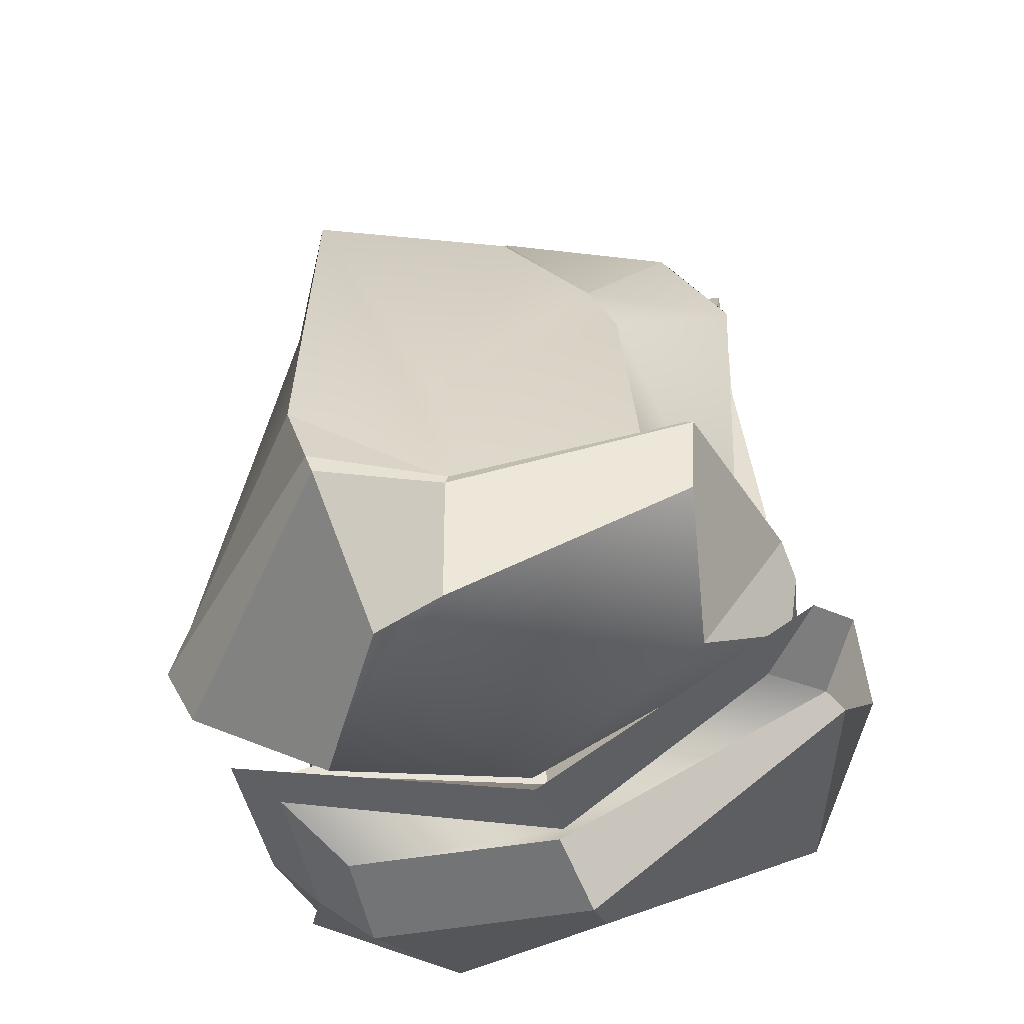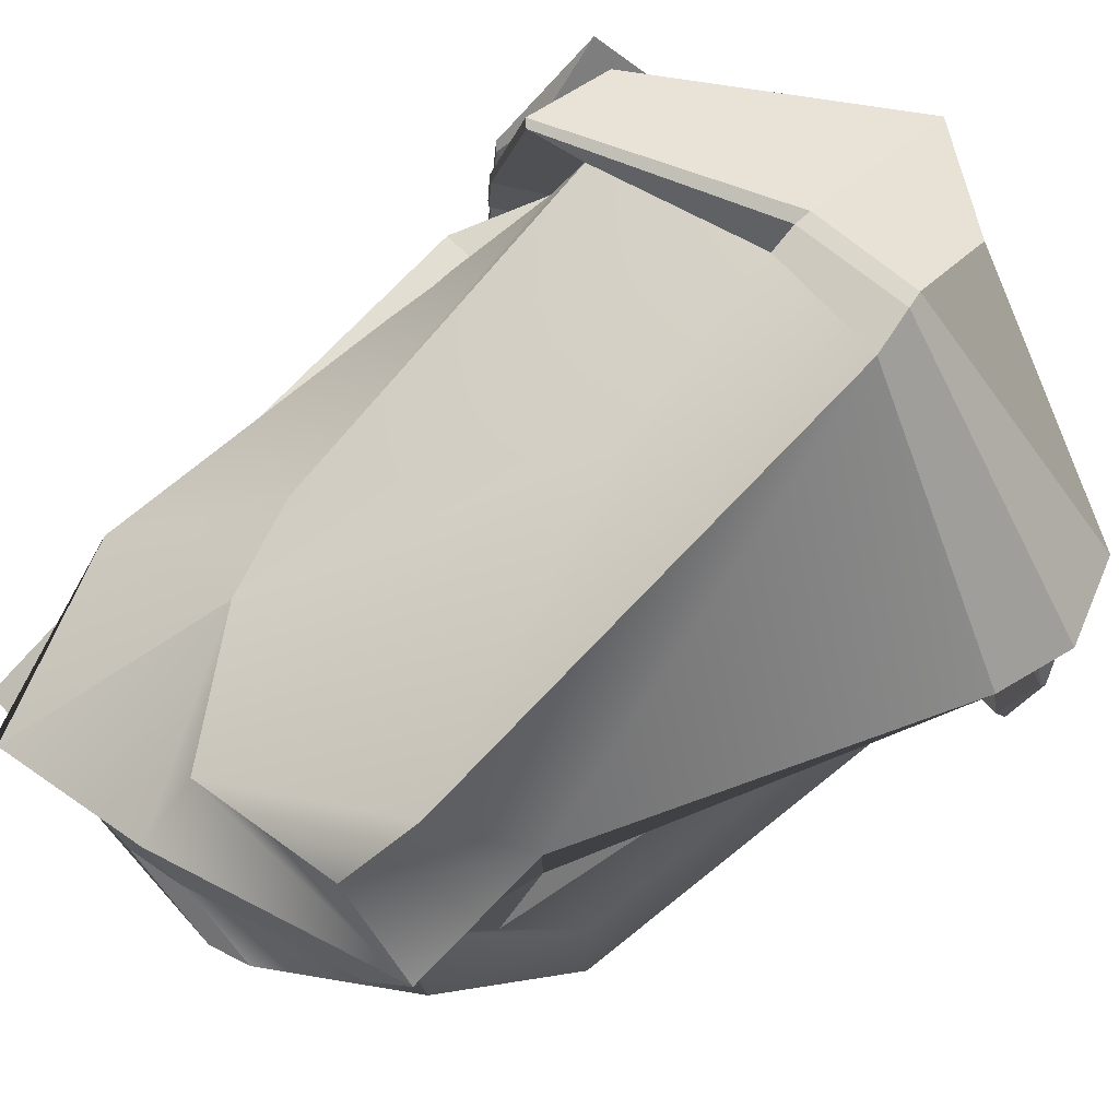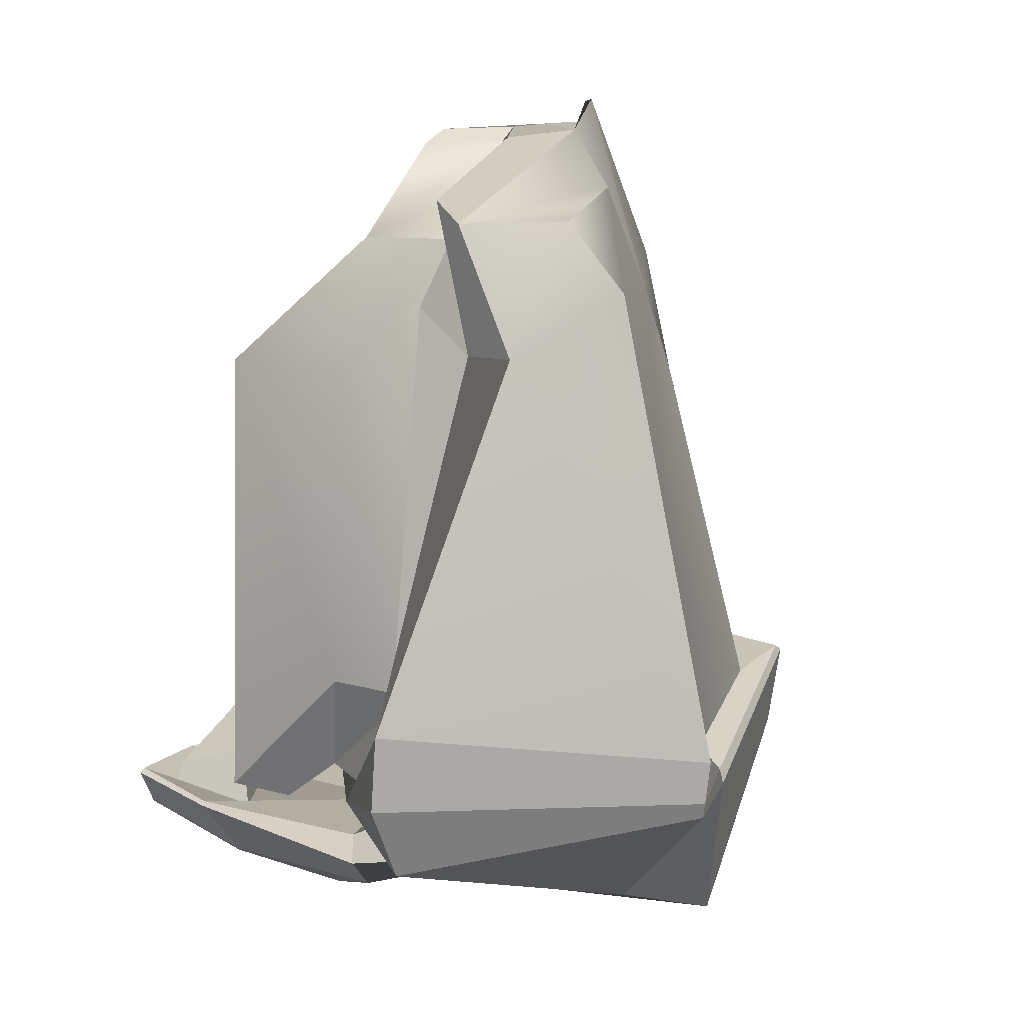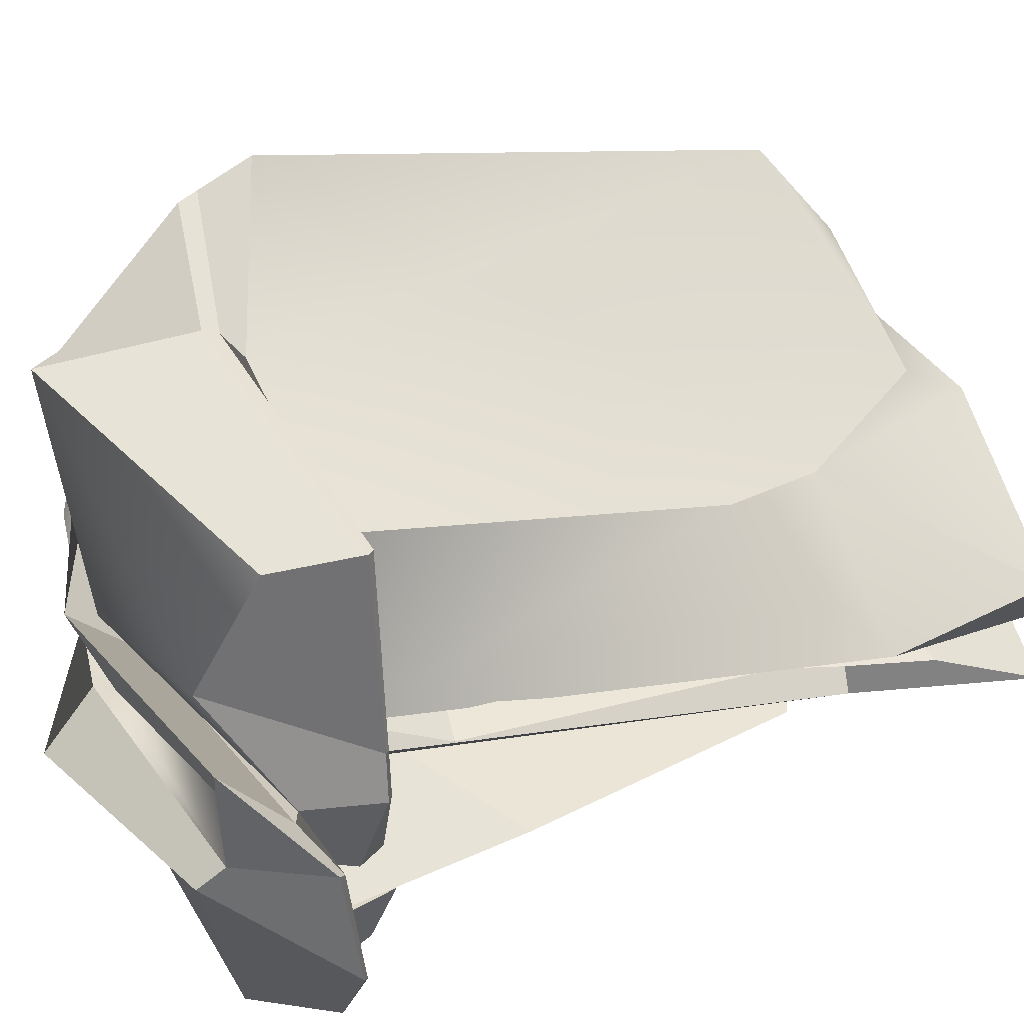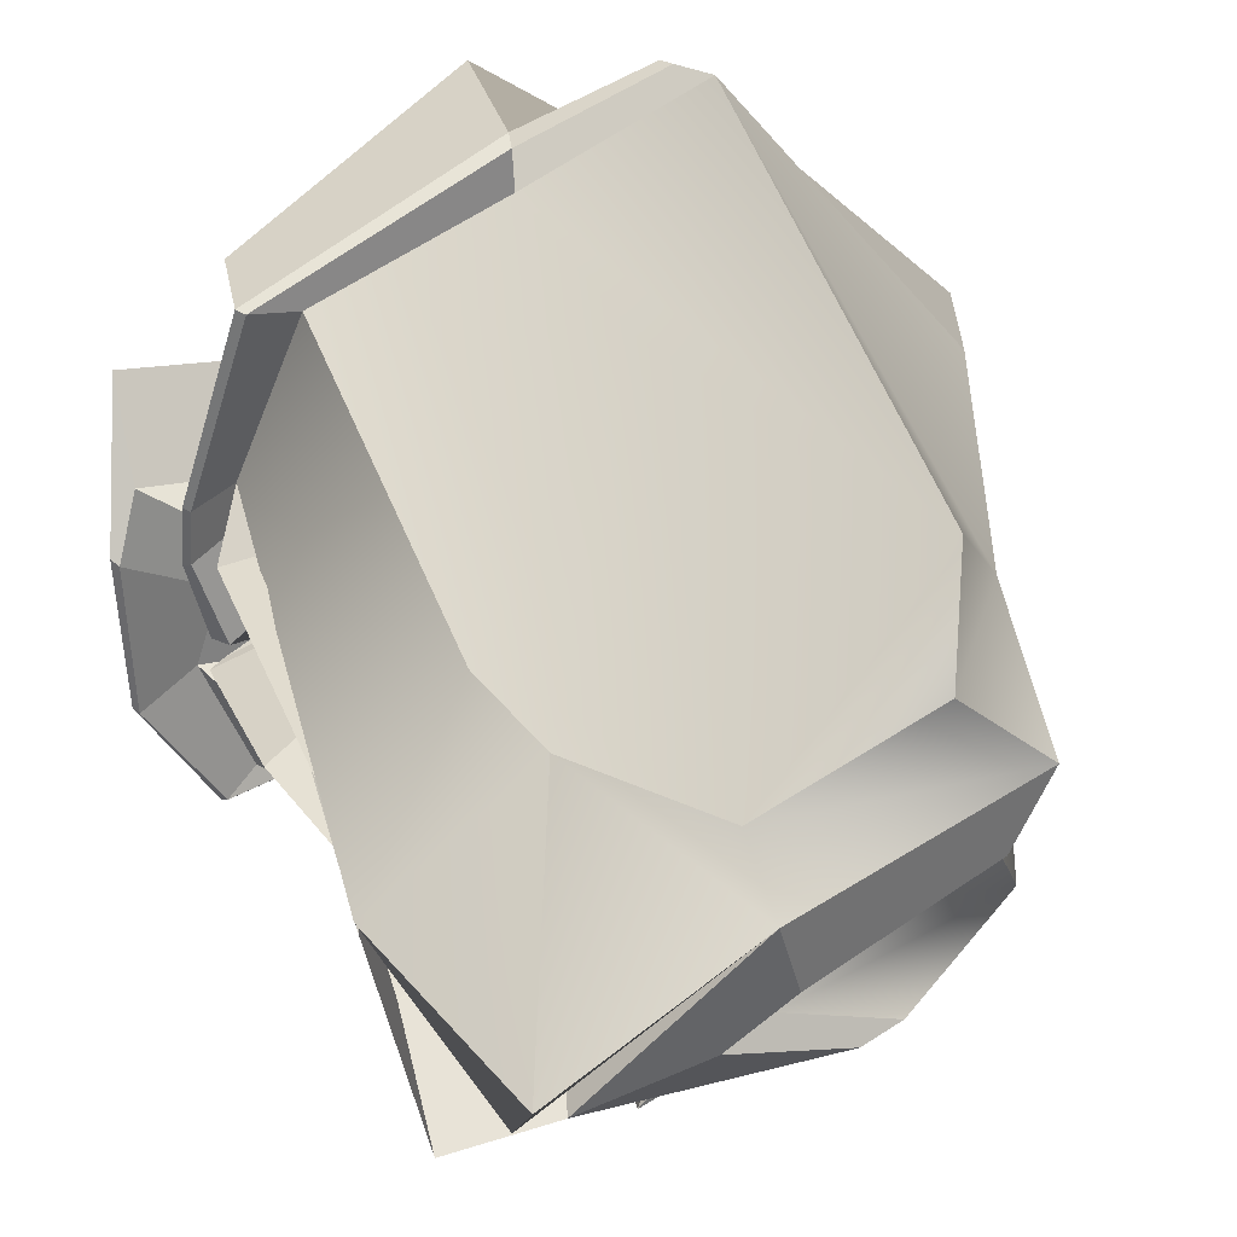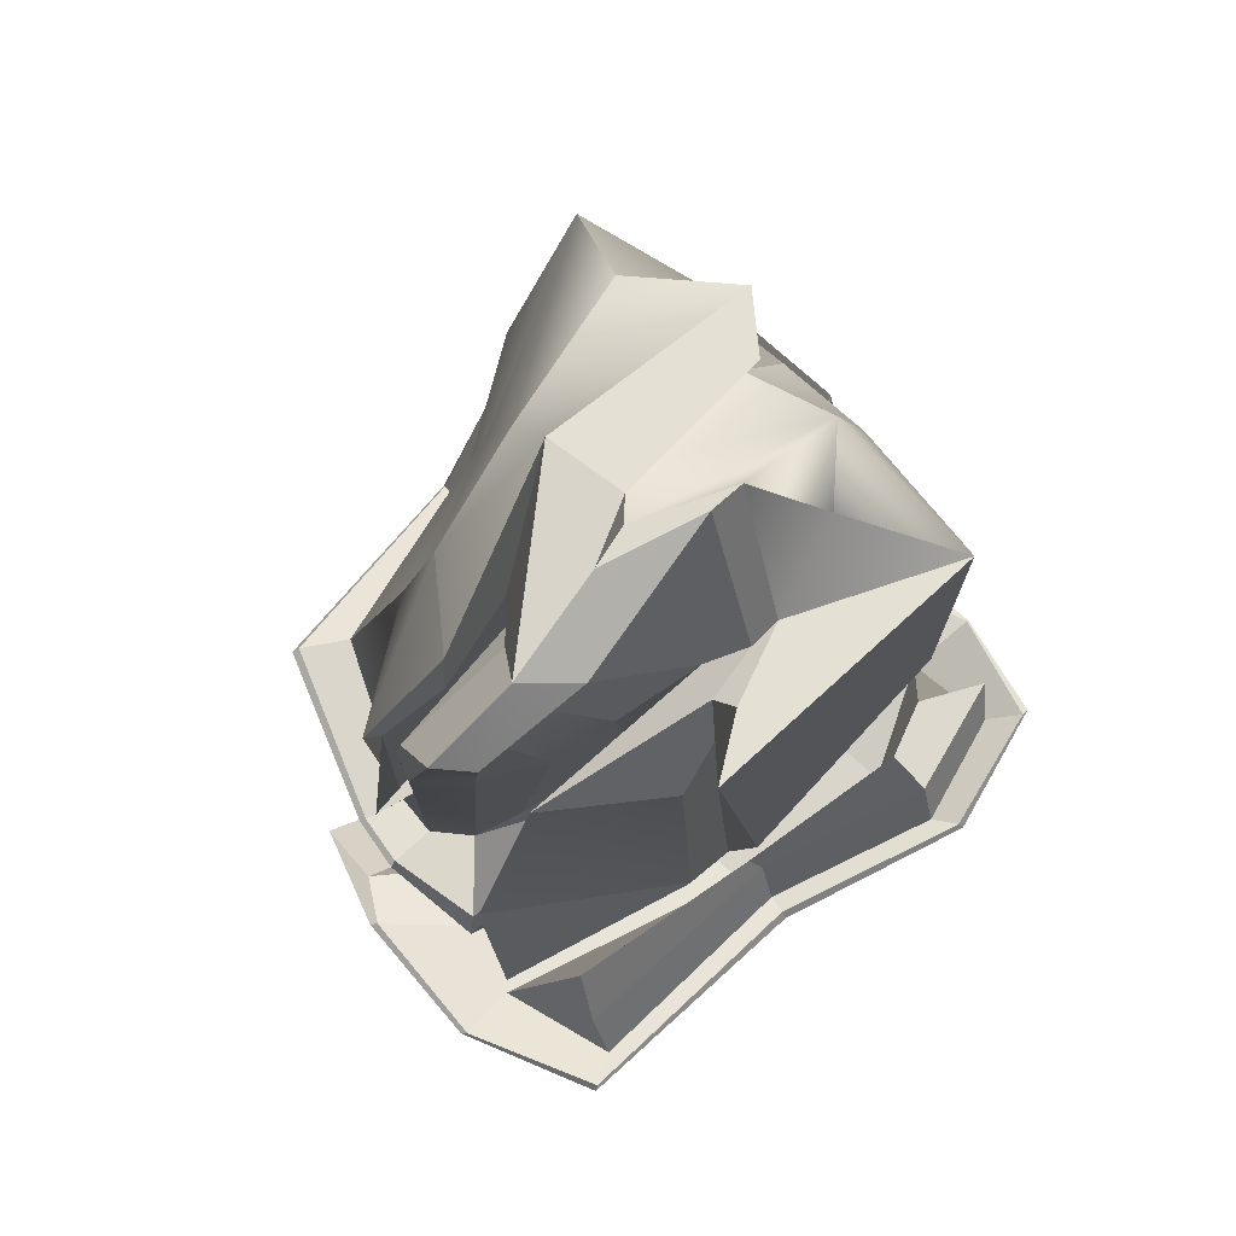
<metadata>
{"format":"obj","ext":"obj","renderer":"f3d","projection":"perspective","resolution":1024,"background":"white","views":[{"elev":-49.6,"azim":15.6,"up":"+Y"},{"elev":68.9,"azim":-131.4,"up":"+Z"},{"elev":11.5,"azim":-54.6,"up":"+Y"},{"elev":42.4,"azim":75.8,"up":"+Z"},{"elev":38.8,"azim":163.8,"up":"+Z"},{"elev":76.8,"azim":140.5,"up":"+Y"}]}
</metadata>
<code>
v  -40.52 -80.05 4.61
v  3.111 -83.95 -5.594
v  1.371 -89.64 56.08
v  -17.21 -83.47 44.39
v  4.62 79.3 24.16
v  3.111 92.41 15.71
v  -46.67 73.78 18.86
v  -29 73.93 35.83
v  3.111 -50.96 52.34
v  -5.366 -9.153 49.24
v  -34.46 59.58 53.92
v  -28.8 -42.74 74.04
v  54.54 -45.68 6.753
v  58.09 59.58 1.203
v  33.41 33.94 23.84
v  41.63 -42.74 41.13
v  9.356 -36.43 -17.22
v  21.32 60.31 -25.28
v  32.31 35.21 -20.08
v  39.21 -16.74 -16.01
v  -57.39 -31.17 -9.008
v  -53.45 40.27 -9.008
v  -53.45 40.27 -40.81
v  -57.39 -61.52 -40.81
v  -37.99 -64.31 -7.212
v  3.111 -70.62 -16.8
v  24.76 55.78 1.657
v  -12.88 55.78 5.236
v  -12.98 55.78 7.723
v  10.26 55.78 11.2
v  -0.1663 -26.61 9.697
v  23.98 45.86 3.396
v  9.578 45.86 13.87
v  -0.1663 -26.61 14.74
v  -46.85 45.08 32.73
v  -73.57 -36.32 15.71
v  -57.39 -31.17 7.987
v  -46.5 54.87 7.987
v  -43.64 -86.06 -20.1
v  4.502 -86.84 -23.34
v  4.97 -82.68 -24.79
v  -54.16 -79.54 -2.688
v  47.86 84.18 -20.88
v  23.9 85.23 -20.88
v  34.56 92.41 -14.06
v  54.45 92.41 -16.39
v  48.14 -36.06 -10.75
v  45.84 40.83 -14.35
v  56.17 51.98 -8.738
v  54.54 -45.68 -2.239
v  45.97 -71.1 11.73
v  51.54 -57.71 43.78
v  25.99 53.25 21.43
v  41.32 98.49 -4.891
v  18.48 -42.74 -46.9
v  18.48 42.26 -41.1
v  42.53 45.26 -26.16
v  59.1 -11.22 -27.47
v  62.96 -55.9 -5.077
v  -43.77 69.5 -9.008
v  -35.99 69.22 8.811
v  -5.382 81.54 5.664
v  2.216 89.44 -4.25
v  68.4 -70.39 -10.33
v  57.18 -69.9 -2.189
v  -18.31 89.44 -11.57
v  -34.17 58.32 -20.3
v  44.19 97.76 -8.708
v  24.23 77.99 1.285
v  54.69 51.28 1.022
v  43.4 -26.32 1.44
v  61.85 -26.32 4.38
v  54.46 51.28 -2.894
v  29.13 69.94 -4.073
v  54.25 69.94 -6.075
v  32.77 78.81 -17.61
v  41.77 78.45 -18.26
v  -14.37 53.23 -28.6
v  10.71 -71.01 -21.51
v  -27.77 -70.22 -24.2
v  17.45 -58.48 -42.9
v  50.2 -58.48 -36.73
v  15.57 64.44 -46.59
v  1.902 -48.22 -49.68
v  3.095 60.78 -37.18
v  2.749 59.58 -26.93
v  10.34 -49.08 -24.18
v  -54.44 -55.29 -4.935
v  -51.95 -35.94 4.898
v  -54.38 -52.07 -11.99
v  -46.85 45.08 21.5
v  -37.82 77.9 6.251
v  -1.36 90.41 -0.231
v  11.4 92.41 -7.592
v  -10.34 92.41 -12.3
v  -6.315 59.58 -30.09
v  5.388 59.58 -33.09
v  5.495 51.32 -37.09
v  7.584 -47.19 -46.48
v  -39.09 -54.46 -23.02
v  -50.75 -64.25 -29.44
v  -76.81 -52.23 16.99
v  -25.14 -53.9 70.61
v  -56.85 -59.75 -6.573
v  -35.41 -55.77 -23.4
v  18.08 -50.15 -46.24
v  61.57 -50.78 -37.22
v  6.021 -55.05 -20.63
v  59.05 -39.76 -23.42
v  64.46 -38.78 -3.743
v  63.64 -38.84 7.268
v  51.74 -37.8 45.47
v  2.435 -55.25 58.3
v  -68.69 -69.14 17.3
v  -23.88 -57.75 69.43
v  -53.82 -61.54 -7.736
v  -32.63 -58.43 -23.69
v  17.81 -54.13 -45.1
v  58.27 -53.38 -37.08
v  7.46 -58.91 -22.09
v  57.39 -57.71 -24.62
v  61.49 -44.86 -25.33
v  65.86 -39.67 -4.108
v  64.92 -39.64 7.892
v  53.31 -39.02 45.98
v  2.113 -58.51 59.43
v  4.304 -65.71 -58.71
v  4.807 -63.98 -62.82
v  -37.82 -62.93 -72.91
v  -34.18 -64.92 -68.08
v  54.41 -52.4 -62.88
v  60.81 -48.83 -66.93
v  70.52 -57.49 0.3004
v  75.46 -49.96 -10.2
v  3.581 -75.94 -16.85
v  -55.43 -67.98 -5.881
v  -64.53 -60.11 -63.54
v  -58.22 -63.93 -58.77
v  7.124 -68.04 -50.61
v  -31.36 -67.26 -53.29
v  63.17 -54.74 -38.9
v  75.23 -46.86 -41.07
v  8.982 -98.49 -35.16
v  71.96 -76.53 -10.83
v  -47.23 -83.09 -49.2
v  -57.75 -77.71 -39.53
v  -65.24 -70.5 1.818
v  -70.18 -63.45 -39.32
v  -54.67 -67.26 -39.01
v  -32.51 -41.71 -53.91
v  5.976 -42.5 -51.23
v  3.156 -53.92 -53.31
v  -35.33 -53.13 -62.68
v  49.57 -35.87 -47.88
v  53.26 -42.01 -56.29
v  6.163 -81.54 -60.55
v  56.27 -68.24 -64.19
v  -32.32 -80.76 -69.92
v  -66.62 -66.92 -58.68
v  -66.17 -60.85 -63.39
v  -47.75 -56.87 -46.77
v  -61.93 -57.17 -52.99
v  5.168 -65.22 -64.29
v  -38.33 -64.2 -74.04
v  61.82 -49.92 -67.58
v  76.81 -51.16 -9.097
v  70.63 -71.01 16.22
v  4.361 -90.34 -2.709
v  76.32 -47.64 -40.14
v  -69.56 -62.5 -39.27
g RockBig_1
f 1 2 3 4
f 5 6 7 8
f 9 10 11 12
f 13 14 15 16
f 17 18 19 20
f 21 22 23 24
f 25 26 2 1
f 27 28 29 30
f 31 32 33 34
f 12 11 35 36
f 37 38 22 21
f 39 40 41 42
f 43 44 45 46
f 47 48 49 50
f 51 52 3 2
f 53 54 6 5
f 16 15 10 9
f 55 56 57 58
f 59 51 2 26
f 60 61 62 63
f 64 65 41 40
f 60 63 66 67
f 6 54 68 69
f 14 70 68 54
f 13 50 71 72
f 50 49 73 71
f 45 74 75 46
f 69 74 45 6
f 5 8 11 10
f 14 54 53 15
f 76 77 19 18
f 60 67 23 22
f 32 27 30 33
f 8 7 35 11
f 61 60 22 38
f 48 43 46 49
f 53 5 10 15
f 67 66 78 23
f 13 72 70 14
f 49 46 75 73
f 79 80 81 82
f 24 23 83 84
f 23 78 85 83
f 86 87 58 57
f 88 36 89 90
f 36 35 91 89
f 35 7 92 91
f 7 6 93 92
f 6 45 94 93
f 45 44 95 94
f 44 86 96 95
f 86 57 97 96
f 57 56 98 97
f 56 55 99 98
f 55 100 101 99
f 100 88 90 101
f 90 89 37 21
f 89 91 38 37
f 91 92 61 38
f 92 93 62 61
f 63 62 93 94
f 94 95 66 63
f 95 96 78 66
f 96 97 85 78
f 97 98 83 85
f 83 98 99 84
f 99 101 24 84
f 21 24 101 90
f 36 102 103 12
f 36 88 104 102
f 100 105 104 88
f 55 106 105 100
f 55 58 107 106
f 87 108 107 58
f 87 47 109 108
f 50 110 109 47
f 13 111 110 50
f 16 112 111 13
f 16 9 113 112
f 9 12 103 113
f 114 1 4 115
f 25 1 114 116
f 117 80 25 116
f 118 81 80 117
f 82 81 118 119
f 120 79 82 119
f 121 79 120 122
f 123 59 121 122
f 124 51 59 123
f 125 52 51 124
f 126 3 52 125
f 4 3 126 115
f 127 128 129 130
f 127 131 132 128
f 59 133 134 121
f 59 26 135 133
f 25 136 135 26
f 130 129 137 138
f 80 79 139 140
f 79 121 141 139
f 121 134 142 141
f 64 40 143 144
f 40 39 145 143
f 39 42 146 145
f 147 148 146 42
f 25 80 140 149
f 150 151 152 153
f 151 154 155 152
f 141 142 132 131
f 144 143 156 157
f 143 145 158 156
f 145 146 159 158
f 146 148 160 159
f 161 150 153 162
f 140 139 151 150
f 139 141 154 151
f 141 131 155 154
f 131 127 152 155
f 127 130 153 152
f 130 138 162 153
f 138 149 161 162
f 149 140 150 161
f 163 156 158 164
f 157 156 163 165
f 65 64 166 167
f 41 65 167 168
f 168 147 42 41
f 164 158 159 160
f 166 64 144 169
f 25 149 170 136
f 169 144 157 165
f 149 138 137 170
f 44 43 77 76
f 43 48 19 77
f 48 47 20 19
f 47 87 17 20
f 87 86 18 17
f 86 44 76 18
f 102 114 115 103
f 104 116 114 102
f 105 117 116 104
f 106 118 117 105
f 107 119 118 106
f 108 120 119 107
f 109 122 120 108
f 110 123 122 109
f 111 124 123 110
f 112 125 124 111
f 113 126 125 112
f 103 115 126 113
f 128 163 164 129
f 132 165 163 128
f 133 167 166 134
f 135 168 167 133
f 136 147 168 135
f 129 164 160 137
f 134 166 169 142
f 147 136 170 148
f 142 169 165 132
f 148 170 137 160
f 30 29 69 68
f 70 33 30 68
f 31 34 72 71
f 32 31 71 73
f 74 28 27 75
f 69 29 28 74
f 72 34 33 70
f 27 32 73 75

</code>
